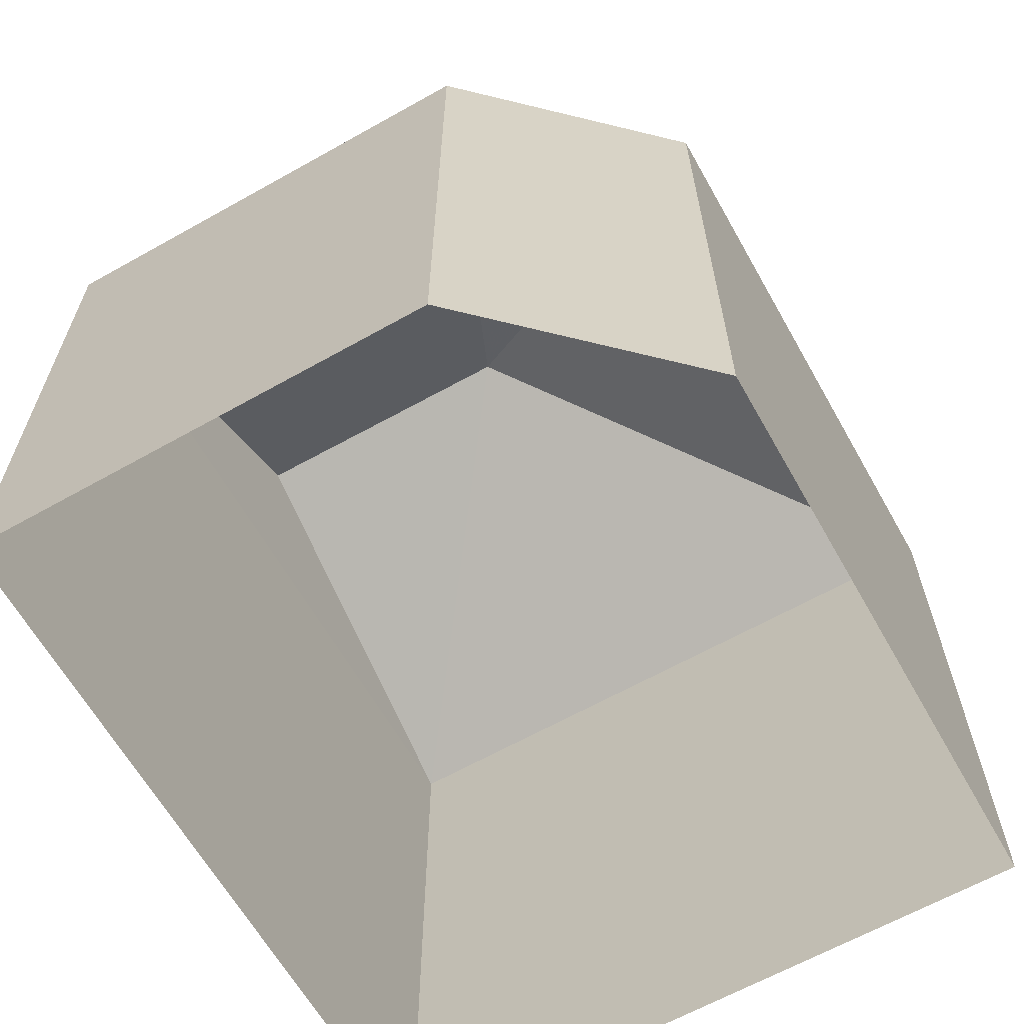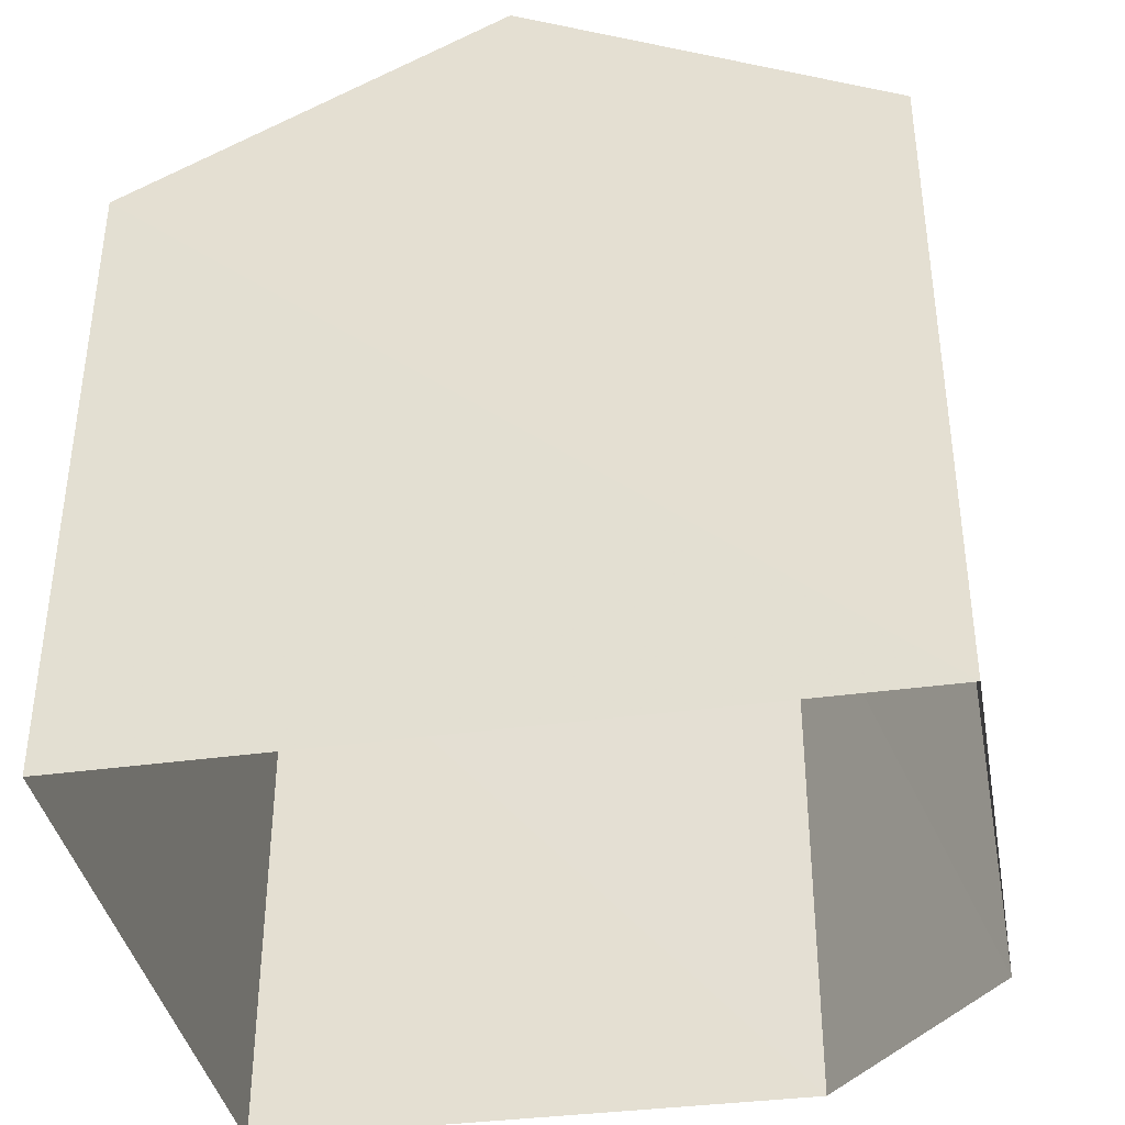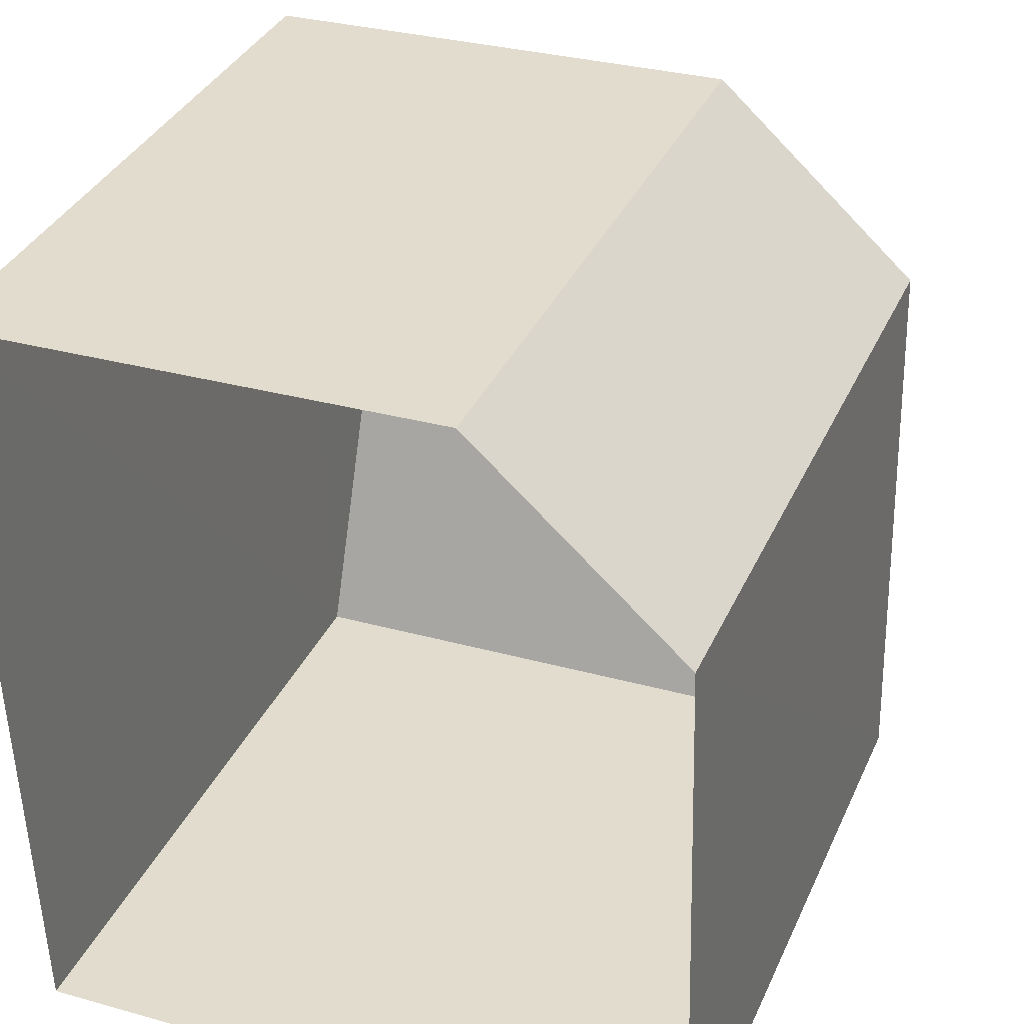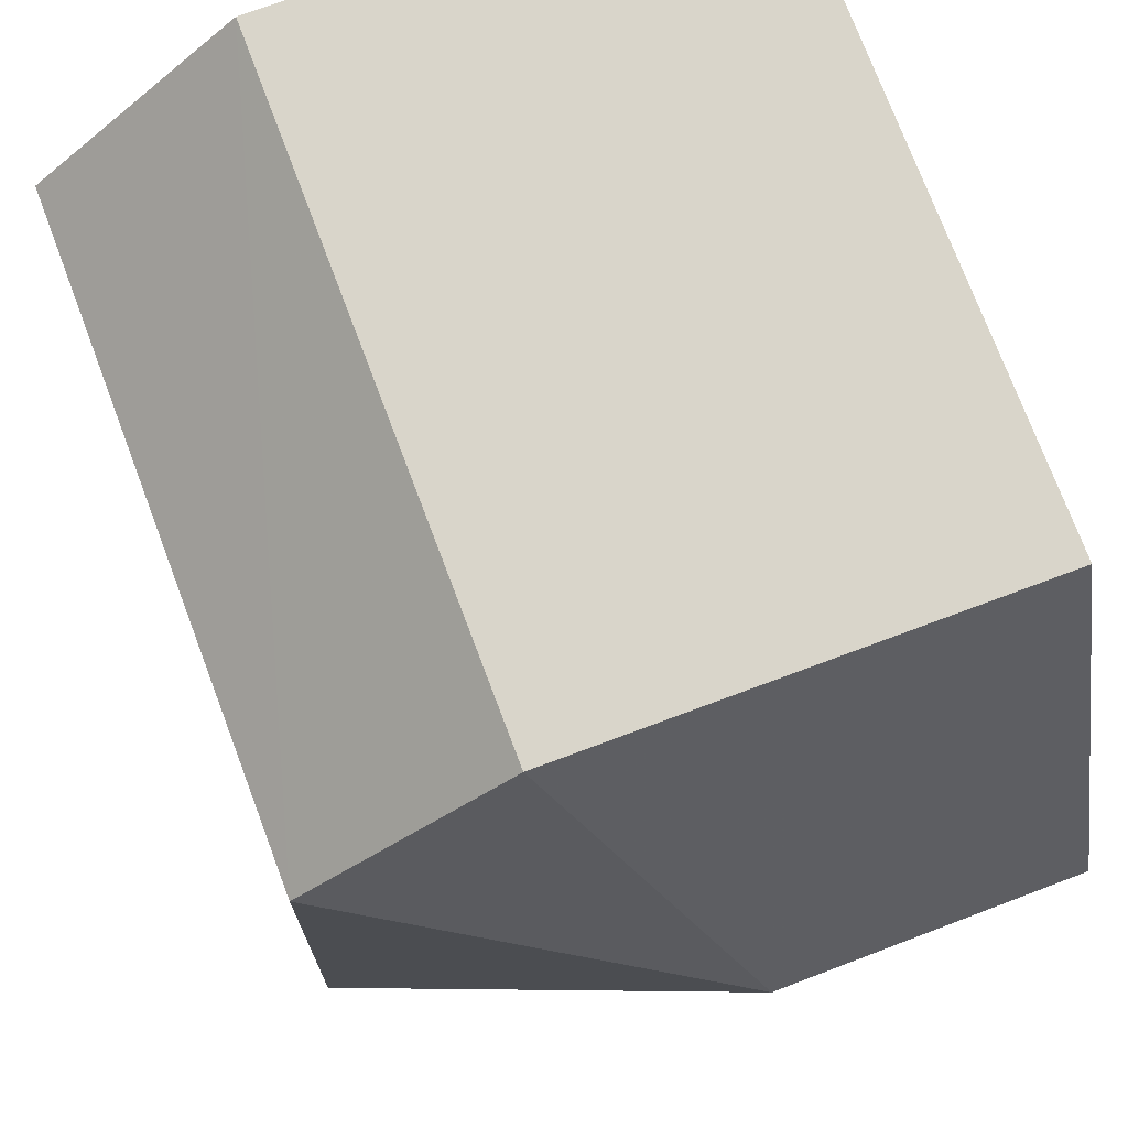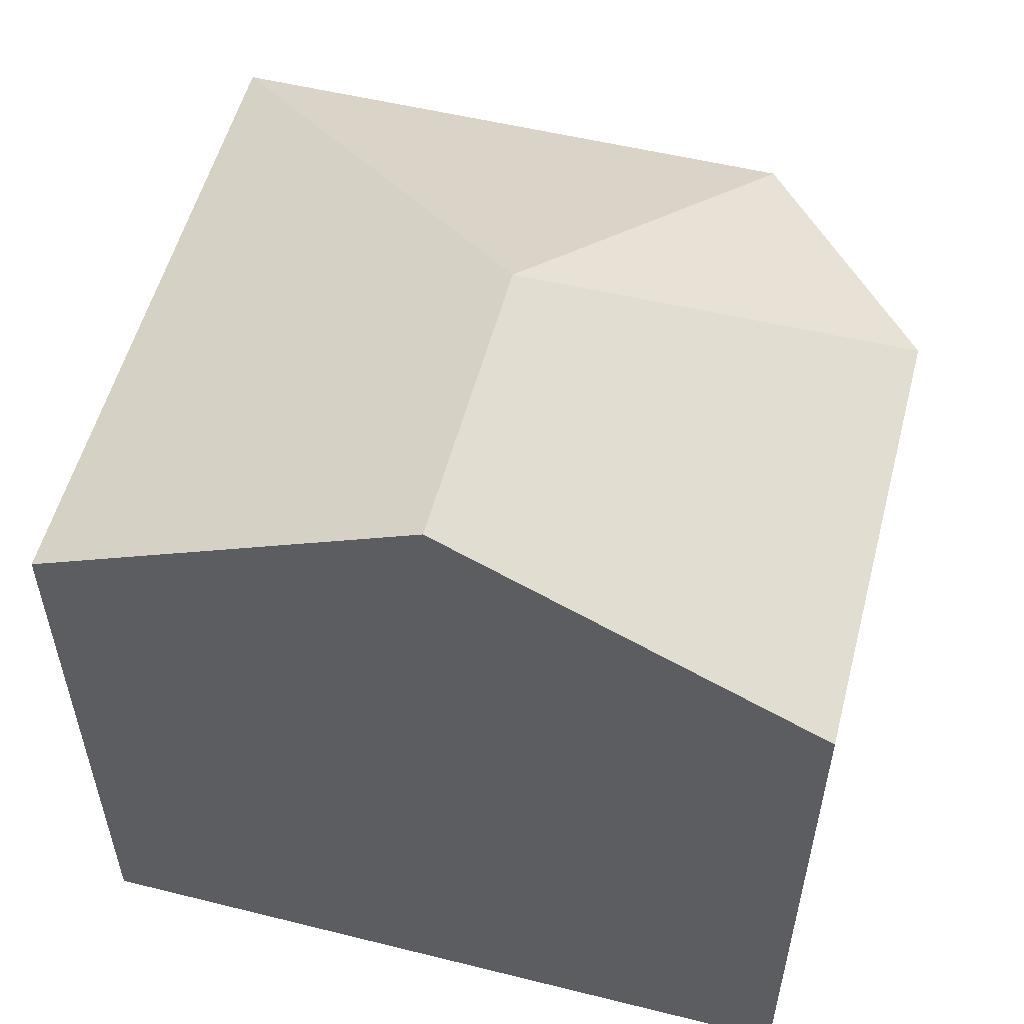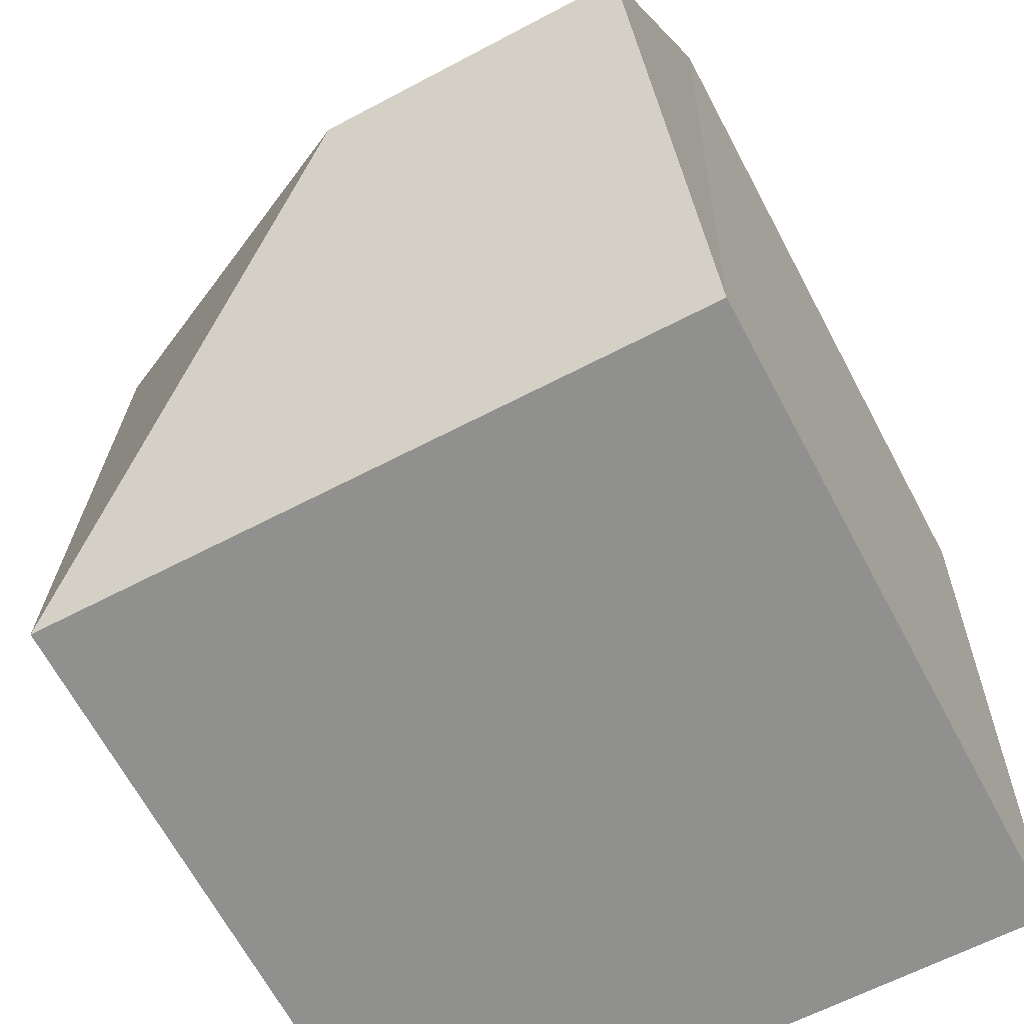
<metadata>
{"format":"obj","ext":"obj","renderer":"f3d","projection":"perspective","resolution":1024,"background":"white","views":[{"elev":-64.0,"azim":-152.0,"up":"+Z"},{"elev":-38.4,"azim":98.8,"up":"+Z"},{"elev":35.1,"azim":-158.2,"up":"+Y"},{"elev":75.4,"azim":-20.8,"up":"+Y"},{"elev":54.8,"azim":103.1,"up":"+Z"},{"elev":-66.4,"azim":28.0,"up":"+Y"}]}
</metadata>
<code>
v -3.727e+05 -1.046e+05 26.79
v -3.727e+05 -1.046e+05 26.79
v -3.727e+05 -1.046e+05 26.79
v -3.727e+05 -1.046e+05 26.79
v -3.727e+05 -1.046e+05 26.79
v -3.727e+05 -1.046e+05 35.03
v -3.727e+05 -1.046e+05 33.19
v -3.727e+05 -1.046e+05 33.2
v -3.727e+05 -1.046e+05 33.19
v -3.727e+05 -1.046e+05 35.03
v -3.727e+05 -1.046e+05 33.2
v -3.727e+05 -1.046e+05 33.2
f 1 2 3
f 3 2 4
f 2 5 4
f 6 7 8
f 9 7 6
f 10 9 6
f 6 8 11
f 6 12 10
f 6 11 12
f 12 5 2
f 12 11 5
f 8 3 4
f 8 7 3
f 11 4 5
f 11 8 4
f 9 1 3
f 7 9 3
f 2 1 12
f 12 9 10
f 12 1 9

</code>
